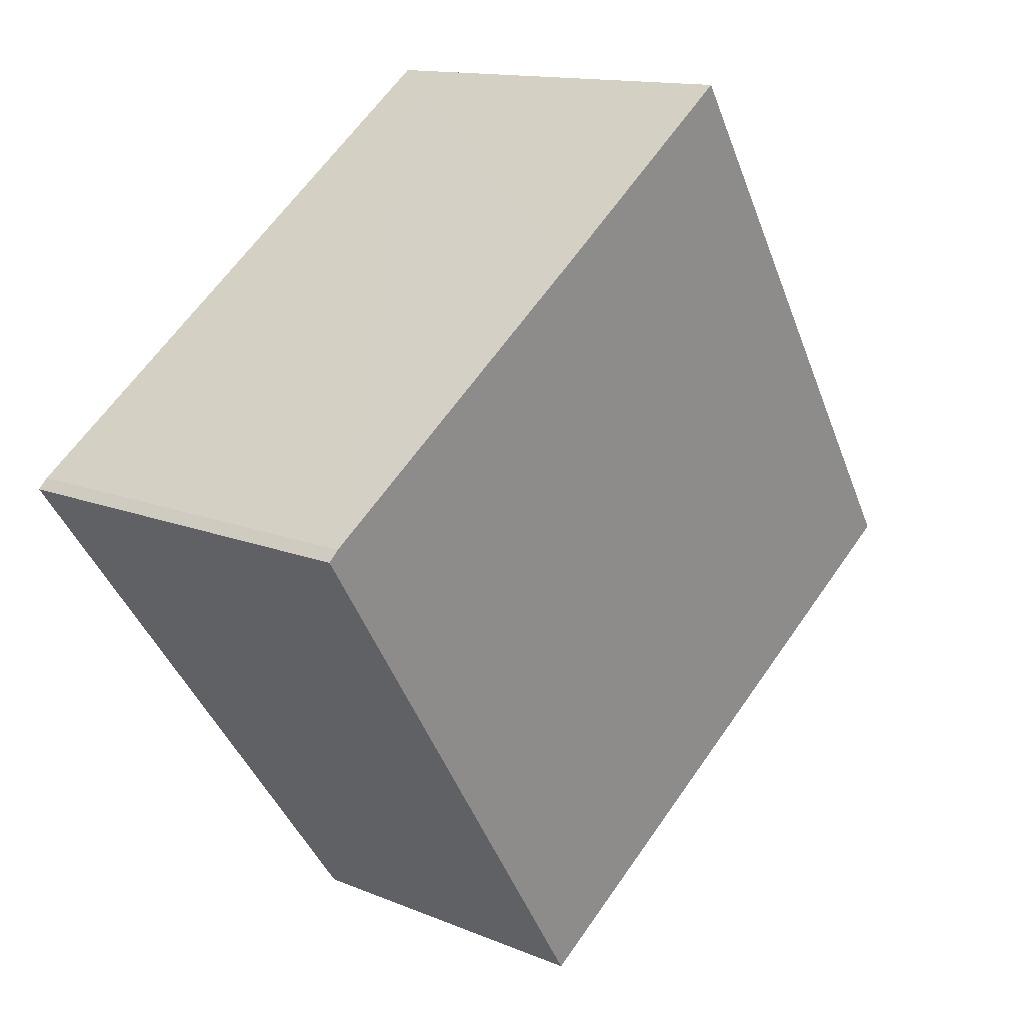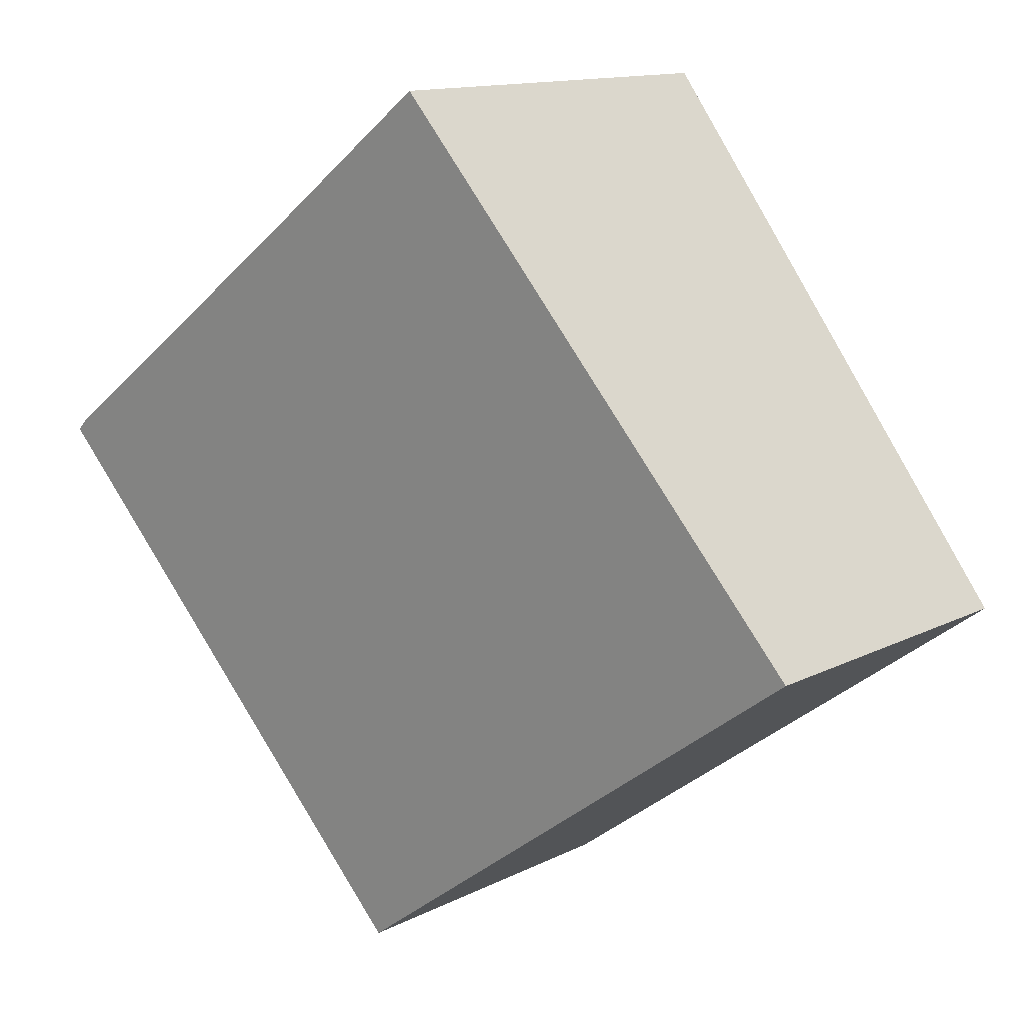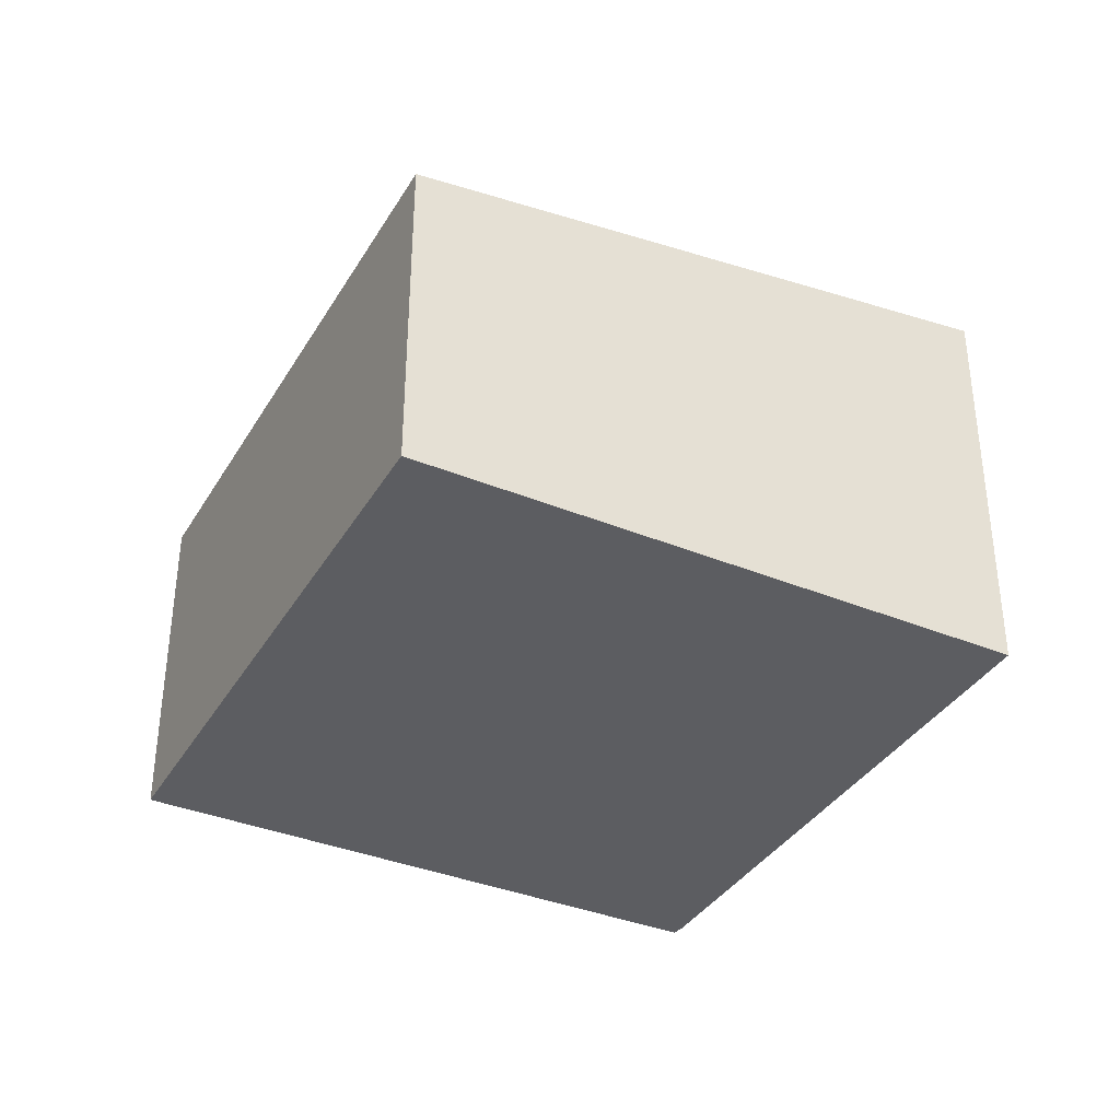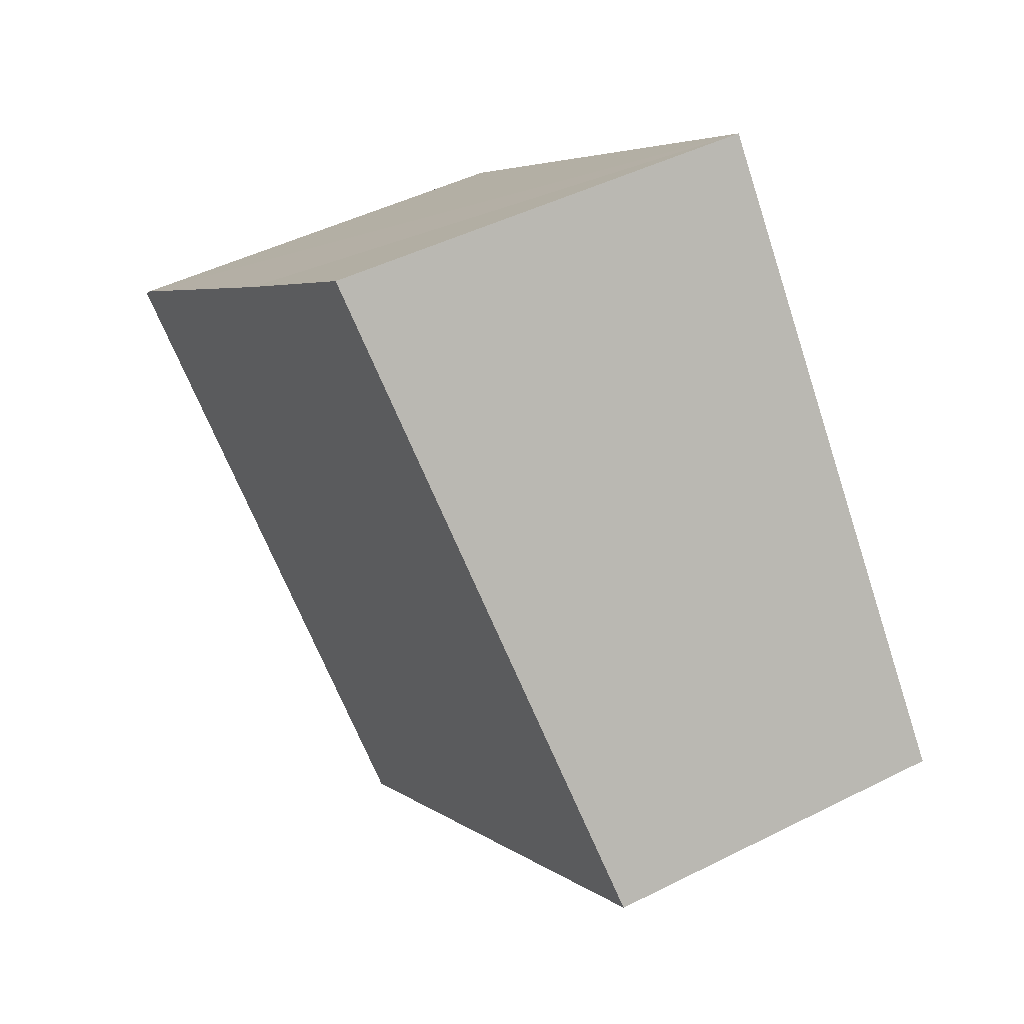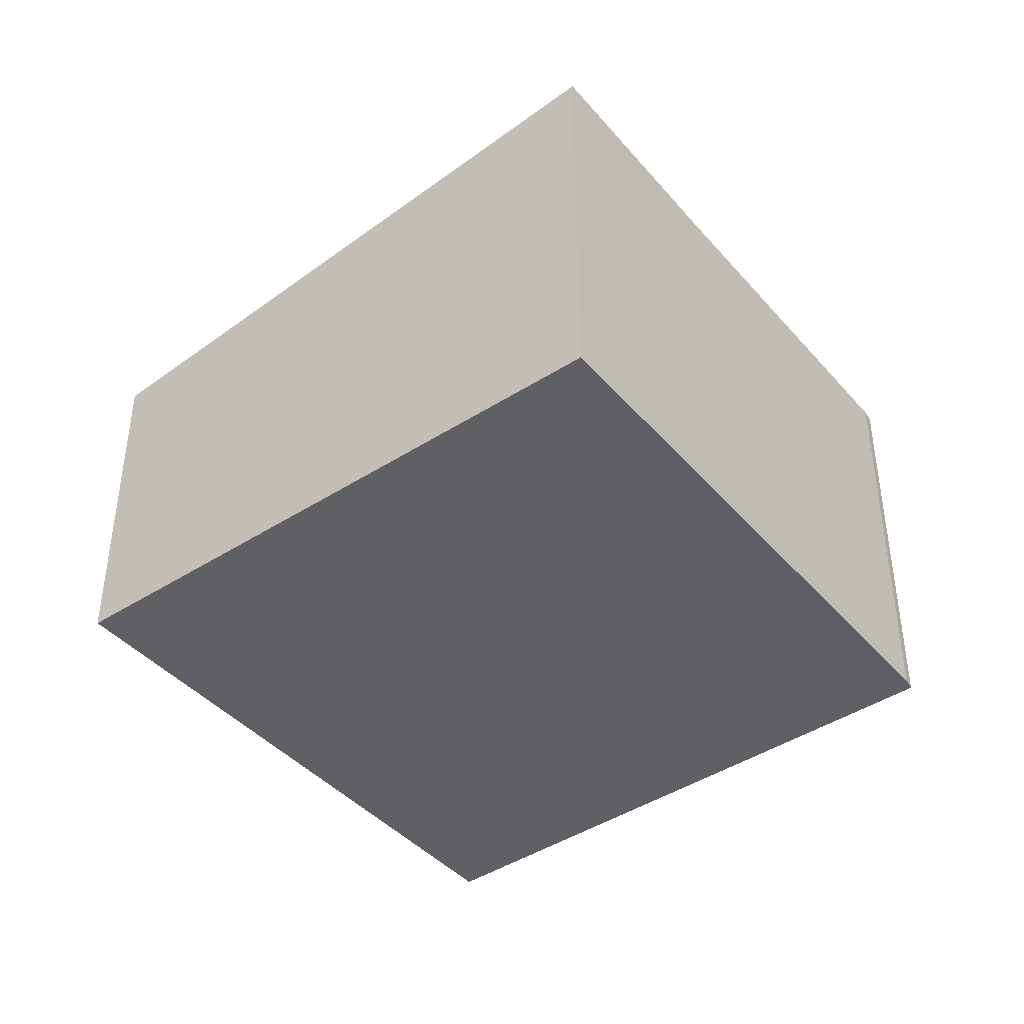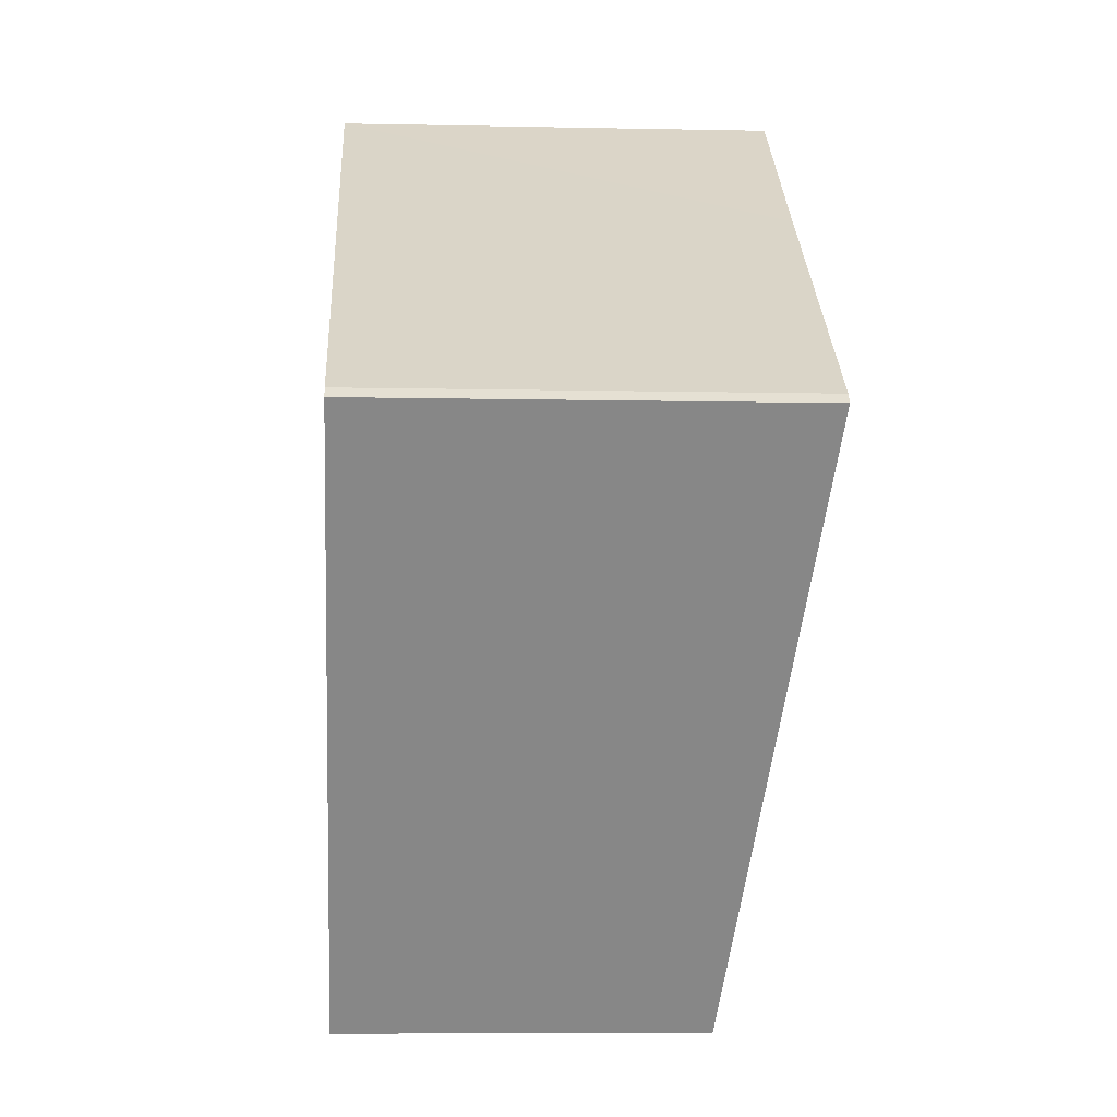
<metadata>
{"format":"obj","ext":"obj","renderer":"f3d","projection":"perspective","resolution":1024,"background":"white","views":[{"elev":13.0,"azim":133.9,"up":"+Z"},{"elev":13.1,"azim":-139.1,"up":"+Z"},{"elev":-37.2,"azim":-81.0,"up":"+Y"},{"elev":45.6,"azim":-120.2,"up":"+Z"},{"elev":-42.6,"azim":-15.6,"up":"+Y"},{"elev":-8.4,"azim":86.8,"up":"+Z"}]}
</metadata>
<code>
v  2.569 2.81 3.428
v  3.411 2.316 -2.515
v  0 2.316 1.418e-16
v  3.847 2.806 2.443
v  5.899 2.801 0.873
v  5.836 2.803 0.938
v  5.899 -5.346e-17 0.873
v  3.411 1.54e-16 -2.515
v  0 0 0
v  2.569 -2.099e-16 3.428
v  5.836 -5.744e-17 0.938
v  3.847 -1.496e-16 2.443
g defaultobject
f 1 2 3
f 2 1 4
f 2 4 5
f 5 4 6
f 7 2 5
f 2 7 8
f 8 3 2
f 3 8 9
f 3 10 1
f 10 3 9
f 10 4 1
f 4 10 6
f 6 10 11
f 11 10 12
f 11 5 6
f 5 11 7
f 7 9 8
f 9 7 12
f 9 12 10
f 12 7 11

</code>
